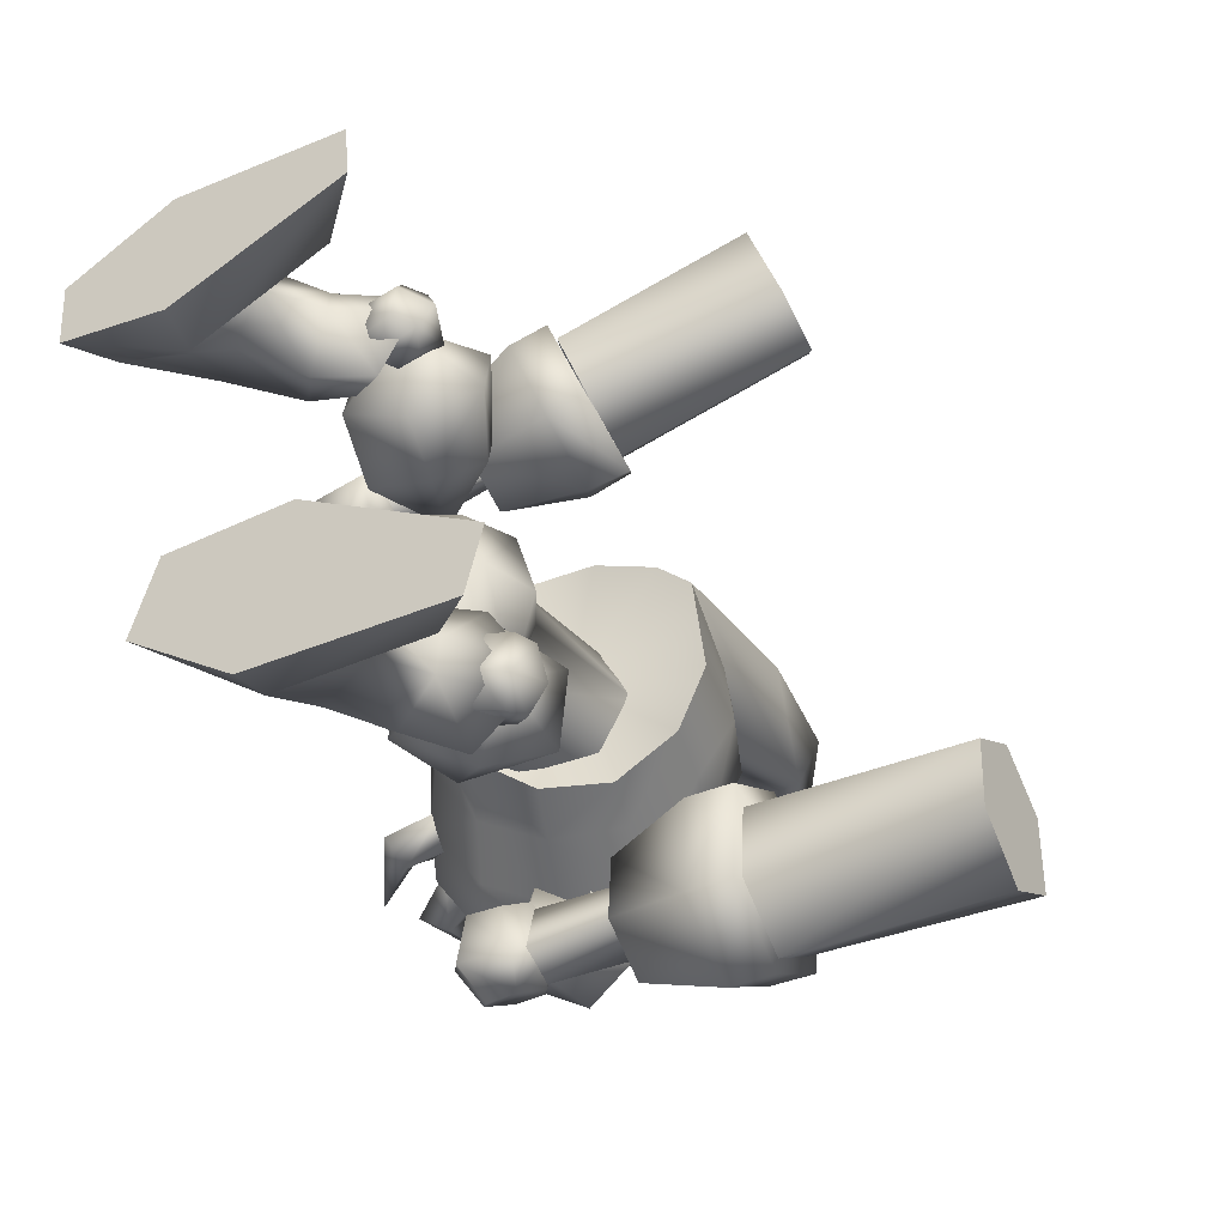
<metadata>
{"format":"obj","ext":"obj","renderer":"f3d","projection":"perspective","resolution":1024,"background":"white","views":[{"elev":-39.7,"azim":31.7,"up":"+Z"}]}
</metadata>
<code>
v 5.672 4.196 -37
v 8.15 4.863 -34.89
v 9.212 2.418 -36.15
v 6.203 2.418 -37.63
v 6.734 3.529 -39.31
v 9.92 3.974 -38.89
v 8.858 6.641 -37.42
v 6.026 5.307 -38.26
v 11.69 5.53 -33.84
v 12.75 3.307 -35.1
v 13.28 4.641 -37.21
v 12.4 6.863 -36.15
v 16.47 5.974 -33.84
v 20.19 3.529 -78.84
v 20.01 6.419 -79.89
v 17 5.752 -79.05
v 17 3.974 -78.42
v 17.18 4.418 -76.53
v 20.19 4.196 -75.69
v 20.01 7.53 -76.74
v 17 6.419 -77.16
v 23.9 3.974 -78.84
v 23.9 6.419 -79.47
v 23.9 4.641 -76.32
v 23.73 7.308 -76.95
v 28.33 5.974 -78
v -5.48 2.64 -55.71
v -4.241 4.641 -51.71
v 1.601 7.752 -57.18
v -4.418 0.6399 -59.71
v -2.471 3.307 -63.7
v 0.8925 5.53 -65.8
v 4.787 7.53 -65.59
v -1.055 6.641 -49.19
v 8.504 8.419 -62.86
v 3.371 7.53 -48.77
v 7.619 7.752 -50.66
v 10.45 8.419 -58.86
v 10.63 6.641 -54.03
v 2.486 23.09 -52.56
v 4.433 15.75 -51.08
v -5.126 22.87 -52.98
v -2.471 15.75 -52.56
v -1.586 23.53 -63.28
v 1.07 16.42 -62.86
v 7.442 16.2 -59.71
v 4.787 23.53 -58.86
v 10.63 16.86 -53.4
v 6.38 25.31 -53.19
v 9.212 24.64 -53.4
v 4.256 14.86 -54.03
v 7.265 25.53 -55.29
v 5.318 15.09 -57.18
v 3.548 30.2 -54.45
v 4.787 30.87 -54.66
v 0.1845 32.42 -56.13
v 2.84 29.31 -55.29
v 4.079 25.53 -55.29
v 3.194 21.31 -55.71
v 4.079 30.2 -55.71
v 29.39 2.64 -75.48
v 29.21 6.419 -73.37
v 28.86 10.42 -75.48
v 29.39 2.418 -79.89
v 29.04 6.419 -82.41
v 28.86 10.42 -80.31
v 15.76 5.307 -29.64
v 15.41 9.753 -30.9
v 16.82 11.09 -34.89
v 17.53 2.196 -32.37
v 18.95 3.751 -36.79
v 18.59 7.974 -38.05
v -12.03 -24.03 -48.56
v -12.74 -23.59 -43.51
v -4.241 -24.25 -50.24
v -5.48 -23.36 -39.94
v 6.911 -23.81 -41.83
v 7.442 -24.03 -45.83
v -3.887 -24.25 -73.58
v -2.471 -24.03 -68.54
v 5.495 -23.59 -68.12
v 2.84 -23.81 -78.21
v 15.41 -22.92 -78.21
v 16.47 -22.92 -74.21
v 6.203 12.86 -50.45
v 4.256 17.09 -50.66
v 7.265 17.09 -54.45
v 8.681 13.53 -54.24
v 9.389 13.53 -59.07
v 7.442 17.75 -59.5
v 0.5385 15.75 -48.77
v 2.132 11.53 -48.77
v 5.849 16.64 -63.7
v 7.442 12.42 -63.28
v -2.471 9.753 -48.77
v -4.418 13.98 -47.93
v 2.663 15.09 -67.7
v 3.725 10.86 -66.22
v -6.188 7.974 -51.5
v -7.958 7.308 -55.92
v -0.7006 9.086 -66.64
v -4.772 7.752 -64.54
v -7.427 7.085 -60.55
v -3.533 -5.583 -54.87
v -5.126 -5.361 -59.07
v -4.241 -1.805 -54.24
v -5.834 -1.583 -59.07
v -4.241 -1.805 -64.54
v -3.533 -5.583 -63.7
v -0.5236 -5.806 -52.98
v -0.3465 -2.027 -51.93
v -0.5236 -5.806 -65.8
v -0.3465 -2.027 -66.85
v -5.48 0.1953 -59.07
v -4.064 0.1953 -55.71
v -4.064 0.1953 -63.07
v -0.3465 -0.02691 -54.24
v 0.1845 9.53 -54.24
v -2.825 9.53 -55.71
v 0.1845 9.53 -64.54
v -2.825 9.53 -63.07
v -0.3465 -0.02691 -64.54
v 2.84 -0.2492 -55.71
v 3.902 9.308 -55.71
v 3.902 9.308 -63.07
v 2.84 -0.2492 -63.07
v 5.849 -2.472 -59.07
v 4.256 -2.25 -54.24
v 4.256 -0.02691 -59.07
v 4.256 -2.25 -64.54
v 4.787 -6.028 -59.07
v 3.194 -6.028 -54.87
v 3.194 -6.028 -63.7
v -4.241 9.753 -59.07
v 5.495 9.086 -59.07
v -3.356 22.42 -55.29
v -2.648 22.87 -56.34
v -0.5236 20.42 -52.56
v -2.471 20.42 -52.14
v -6.188 24.64 -54.45
v -6.896 21.98 -50.03
v -8.489 12.2 -51.08
v -10.61 11.09 -56.13
v -10.26 10.86 -61.18
v 2.486 18.64 -51.5
v 5.318 18.87 -55.08
v -0.8776 17.98 -50.03
v -6.365 18.2 -47.09
v -10.97 16.42 -50.87
v -13.09 15.09 -56.13
v -12.56 14.86 -61.81
v -10.44 20.42 -52.56
v -12.38 19.75 -56.76
v -11.85 19.53 -61.18
v -7.781 23.75 -55.92
v -8.489 23.53 -57.6
v -8.489 23.31 -59.71
v 2.486 20.87 -60.97
v -1.586 23.09 -59.07
v -1.409 22.87 -60.34
v 1.247 21.09 -62.44
v -3.356 25.09 -62.23
v -0.8776 23.09 -66.85
v -2.471 13.31 -68.12
v -7.073 11.75 -65.8
v 5.495 19.31 -59.92
v 4.079 18.64 -63.49
v 1.424 19.53 -68.75
v -4.241 17.53 -69.38
v -9.197 15.75 -66.85
v -5.126 21.53 -67.28
v -9.197 20.2 -65.38
v -5.303 24.2 -62.44
v -7.25 23.75 -61.6
v -4.772 13.75 -50.24
v -7.25 13.31 -47.3
v -8.312 14.86 -48.14
v -5.834 15.53 -50.87
v -9.551 13.98 -49.4
v -7.073 14.64 -52.14
v -8.666 11.98 -48.98
v -6.011 12.64 -51.71
v -1.232 16.64 -69.38
v 0.7155 15.75 -69.8
v 0.8925 15.09 -65.8
v -1.055 15.98 -65.59
v -2.294 14.86 -69.8
v -2.294 14.42 -66.01
v -0.5236 13.75 -70.01
v -0.3465 13.09 -66.22
v -15.75 13.98 -63.07
v -12.56 12.42 -62.02
v -12.91 10.86 -60.97
v -12.38 9.086 -62.02
v -10.97 13.31 -61.39
v -10.44 11.98 -60.13
v -8.843 9.975 -60.76
v -12.21 11.09 -63.28
v -9.551 11.98 -62.23
v -14.33 22.64 -62.02
v -13.27 19.31 -61.81
v -14.51 17.98 -61.18
v -15.04 16.64 -62.65
v -11.32 18.64 -61.18
v -11.85 16.86 -60.13
v -11.85 14.64 -61.6
v -13.62 17.98 -63.28
v -10.97 17.09 -62.44
v -8.489 27.76 -59.5
v -9.197 24.2 -59.92
v -10.97 23.75 -59.5
v -12.21 23.31 -61.18
v -7.958 22.64 -59.71
v -9.374 21.31 -59.07
v -10.44 19.75 -60.76
v -10.08 23.98 -61.6
v -8.489 21.53 -61.18
v -4.241 9.753 -44.36
v -9.374 2.196 -44.78
v -10.08 10.42 -43.51
v -7.604 5.307 -49.19
v -13.45 9.753 -48.56
v -7.781 17.31 -49.19
v -0.1695 5.53 -76.74
v 4.433 12.64 -72.95
v -0.7006 13.75 -75.48
v -0.1695 7.085 -71.27
v -5.657 11.98 -72.74
v -0.8776 18.64 -67.7
v -9.551 1.973 -47.72
v -10.26 0.1953 -47.51
v -9.197 -1.36 -46.67
v -7.427 -0.916 -46.04
v -6.719 0.8621 -46.04
v -7.781 2.418 -46.88
v -6.542 1.751 -43.09
v -8.312 4.196 -44.57
v -11.32 3.529 -45.62
v -12.56 0.4176 -45.41
v -10.79 -2.027 -44.15
v -7.781 -1.36 -42.88
v -8.666 1.973 -41.62
v -9.728 3.529 -42.46
v -11.68 3.307 -43.09
v -12.38 1.307 -42.88
v -11.32 -0.2492 -42.04
v -9.551 0.1953 -41.41
v 0.7155 4.196 -80.1
v 1.601 5.752 -79.26
v 0.5385 7.308 -78.42
v -1.409 7.308 -78.42
v -2.294 5.53 -79.26
v -1.232 4.196 -80.1
v -1.94 6.863 -75.9
v -3.533 4.418 -77.16
v 1.247 7.085 -75.9
v 3.017 4.641 -77.37
v 1.601 2.196 -78.63
v -1.763 1.973 -78.63
v -1.055 4.863 -74.21
v -2.117 3.307 -75.06
v 0.8925 5.085 -74.21
v 1.955 3.529 -75.06
v 1.07 1.973 -75.9
v -1.055 1.751 -75.9
v -9.728 3.085 -44.99
v -1.94 4.641 -41.83
v -2.471 3.085 -39.73
v -10.26 1.529 -42.67
v -1.586 0.8621 -40.78
v -9.374 -0.6937 -43.72
v -1.055 2.196 -43.09
v -8.843 0.6399 -46.25
v 8.15 5.974 -79.26
v 8.15 6.863 -76.32
v -0.3465 6.419 -76.11
v -0.3465 5.53 -79.05
v 8.327 3.307 -78.42
v -0.1695 2.862 -78.21
v 8.504 3.974 -75.69
v -0.1695 3.529 -75.48
v -3.356 1.529 -38.05
v -1.94 -1.138 -40.36
v -0.7006 -0.02691 -44.15
v -1.055 3.751 -45.2
v -2.648 6.419 -42.46
v -3.71 5.307 -39.1
v 1.955 9.308 -41.2
v 0.3615 7.53 -36.15
v 0.8925 1.973 -34.47
v 3.017 -1.805 -37.84
v 4.787 -0.2492 -43.3
v 4.256 5.307 -44.78
v 4.61 9.753 -40.15
v 2.84 7.974 -35.1
v 3.371 2.418 -33.63
v 5.495 -1.36 -37
v 7.265 0.1953 -42.25
v 6.911 5.974 -43.93
v 8.15 1.751 -75.48
v 7.973 1.751 -79.26
v 7.796 5.085 -81.36
v 7.619 8.641 -79.26
v 7.619 8.419 -75.48
v 7.973 5.307 -73.37
v 12.75 10.42 -80.31
v 12.75 10.42 -74.63
v 12.93 5.307 -83.26
v 13.28 0.4176 -80.31
v 13.46 0.4176 -74.42
v 13.11 5.53 -71.48
v 15.41 10.64 -80.31
v 15.58 10.64 -74.63
v 15.76 5.53 -83.26
v 16.12 0.6399 -80.31
v 16.29 0.6399 -74.42
v 15.94 5.752 -71.69
v 4.61 8.641 -39.73
v 3.371 7.085 -35.73
v 3.725 2.862 -34.47
v 5.495 -0.2492 -37.21
v 6.911 1.084 -41.62
v 6.557 5.53 -42.88
v 15.58 9.53 -75.27
v 15.58 9.53 -79.89
v 15.76 5.752 -82.2
v 16.12 1.529 -79.68
v 16.12 1.751 -75.27
v 15.94 5.752 -72.95
v -0.5236 -7.139 -59.07
v -4.949 25.31 -58.44
v -2.117 22.87 -57.6
v 2.132 -11.81 -43.72
v 5.318 -14.03 -45.62
v 0.8925 -16.47 -44.99
v -1.409 -13.58 -43.72
v -3.71 -18.92 -48.98
v -1.409 -20.03 -46.46
v -0.5236 -16.03 -50.45
v 1.247 -17.14 -46.88
v -1.763 -19.14 -43.93
v -4.418 -16.92 -43.3
v 3.725 -20.47 -46.04
v -5.303 -20.7 -49.82
v -6.365 -20.03 -41.41
v 3.371 -20.25 -42.88
v -10.79 -20.47 -47.72
v -6.365 -16.7 -48.35
v -6.719 -15.81 -45.83
v -11.14 -20.03 -44.57
v -2.294 -13.81 -49.61
v -2.648 -12.7 -46.25
v 5.495 -14.7 -47.3
v 3.017 -14.47 -50.87
v 0.3615 -12.92 -49.82
v -0.1695 -11.58 -46.04
v 1.07 -4.917 -46.88
v 4.079 -4.694 -48.56
v 6.557 -8.695 -46.25
v 2.486 -9.14 -44.36
v -2.648 -6.695 -48.35
v -1.232 -11.14 -46.25
v 3.902 -13.81 -46.88
v 7.088 -10.03 -50.24
v 3.371 -12.03 -52.14
v -0.8776 -12.47 -50.24
v 4.433 -5.583 -51.08
v 2.486 -8.251 -53.61
v -2.117 -8.028 -51.93
v -0.3465 -2.472 -51.5
v 2.663 -14.25 -44.78
v 1.955 -12.92 -45.2
v 4.256 -14.47 -44.36
v 5.318 -13.36 -44.78
v 3.017 -11.81 -45.62
v 4.61 -12.03 -45.41
v 3.017 -11.58 -47.93
v 1.601 -13.58 -47.3
v 5.495 -11.81 -47.51
v 6.38 -14.03 -46.67
v 4.964 -15.81 -46.04
v 2.309 -15.81 -46.46
v 2.486 -14.47 -49.19
v 3.371 -13.14 -49.4
v 4.964 -13.36 -49.19
v 5.672 -14.7 -48.56
v 4.787 -16.03 -48.35
v 3.194 -15.81 -48.56
v 10.27 -9.806 -73.16
v 6.557 -9.14 -75.06
v 7.442 -13.81 -73.37
v 4.079 -12.25 -74.63
v 6.734 -18.03 -72.11
v 4.433 -18.03 -69.17
v 6.026 -14.03 -68.33
v 7.973 -14.25 -71.48
v 6.203 -17.59 -74.21
v 2.663 -16.47 -75.27
v 12.4 -19.59 -73.79
v 4.079 -20.03 -68.75
v 11.69 -19.59 -76.53
v 1.955 -20.25 -76.74
v -1.763 -20.47 -70.01
v 0.8925 -17.14 -70.22
v 0.3615 -16.47 -72.32
v -2.471 -20.47 -72.74
v 3.548 -12.7 -68.96
v 2.486 -11.81 -72.32
v 8.504 -10.92 -67.7
v 10.81 -10.25 -71.48
v 5.495 -10.7 -68.75
v 4.433 -9.806 -72.53
v 4.787 -2.25 -70.01
v 2.132 -4.028 -71.9
v 8.681 -4.25 -72.53
v 5.495 -6.917 -74
v -0.1695 -7.361 -70.22
v 3.194 -10.25 -72.32
v 9.035 -10.03 -71.69
v 9.92 -5.361 -68.33
v 7.619 -8.695 -66.64
v 4.256 -11.36 -68.33
v 5.495 -2.916 -67.49
v 4.964 -6.028 -65.17
v 0.8925 -8.251 -66.43
v -0.3465 -2.25 -67.06
v 10.63 -11.58 -70.43
v 9.212 -12.03 -70.22
v 7.973 -11.14 -69.59
v 8.327 -9.584 -69.38
v 10.98 -10.03 -70.22
v 9.743 -9.14 -69.59
v 11.16 -9.14 -72.32
v 10.63 -11.58 -72.74
v 9.566 -7.584 -71.27
v 7.265 -8.473 -70.85
v 6.734 -10.92 -71.27
v 8.327 -12.47 -72.32
v 9.92 -9.14 -74
v 9.566 -10.7 -74.42
v 8.681 -8.251 -73.37
v 7.265 -8.695 -73.16
v 6.734 -10.25 -73.37
v 7.973 -11.14 -74
g C:\Program Files (x86)\Cube\pac
f 3 2 1
f 1 4 3
f 3 4 5
f 3 5 6
f 7 6 5
f 5 8 7
f 7 8 1
f 7 1 2
f 9 2 3
f 9 3 10
f 11 10 3
f 3 6 11
f 11 6 7
f 11 7 12
f 9 12 7
f 7 2 9
f 13 9 10
f 13 10 11
f 13 11 12
f 13 12 9
f 16 15 14
f 14 17 16
f 14 19 18
f 14 18 17
f 18 19 20
f 20 21 18
f 20 15 16
f 20 16 21
f 23 22 14
f 23 14 15
f 14 22 24
f 24 19 14
f 24 25 20
f 24 20 19
f 20 25 23
f 23 15 20
f 26 22 23
f 26 24 22
f 26 25 24
f 26 23 25
f 29 28 27
f 29 27 30
f 29 30 31
f 29 31 32
f 29 32 33
f 34 28 29
f 29 33 35
f 36 34 29
f 29 37 36
f 38 29 35
f 39 37 29
f 29 38 39
f 42 41 40
f 42 43 41
f 46 45 44
f 46 44 47
f 49 39 48
f 49 48 50
f 49 51 39
f 39 53 52
f 48 52 50
f 39 52 48
f 55 54 49
f 55 49 50
f 56 54 55
f 56 57 54
f 54 57 58
f 54 58 49
f 49 58 59
f 59 51 49
f 59 58 52
f 59 52 53
f 52 60 55
f 52 55 50
f 58 57 60
f 58 60 52
f 60 56 55
f 57 56 60
f 63 62 61
f 63 61 64
f 63 64 65
f 63 65 66
f 69 68 67
f 69 67 70
f 69 70 71
f 69 71 72
f 75 74 73
f 75 76 74
f 75 77 76
f 77 75 78
f 81 80 79
f 81 79 82
f 81 82 83
f 83 84 81
f 87 86 85
f 87 85 88
f 87 88 89
f 87 89 90
f 91 85 86
f 91 92 85
f 89 94 93
f 89 93 90
f 96 95 92
f 91 96 92
f 94 97 93
f 98 97 94
f 85 37 39
f 88 85 39
f 39 89 88
f 38 89 39
f 92 95 36
f 95 34 36
f 35 33 98
f 35 98 94
f 27 28 99
f 99 100 27
f 31 102 101
f 31 101 32
f 100 30 27
f 100 103 30
f 30 103 102
f 30 102 31
f 106 105 104
f 107 105 106
f 105 107 108
f 105 108 109
f 111 106 110
f 106 104 110
f 112 109 108
f 112 108 113
f 114 107 106
f 114 106 115
f 108 107 114
f 108 114 116
f 115 106 111
f 115 111 117
f 119 115 118
f 118 115 117
f 116 121 120
f 116 120 122
f 124 117 123
f 118 117 124
f 122 120 125
f 122 125 126
f 129 128 127
f 123 128 129
f 130 126 129
f 130 129 127
f 128 132 131
f 128 131 127
f 133 130 131
f 131 130 127
f 113 130 133
f 113 133 112
f 132 128 111
f 111 110 132
f 116 122 113
f 116 113 108
f 122 126 130
f 122 130 113
f 128 123 117
f 117 111 128
f 119 134 114
f 119 114 115
f 114 134 121
f 121 116 114
f 126 125 135
f 135 129 126
f 135 124 123
f 135 123 129
f 138 137 136
f 136 139 138
f 139 136 140
f 140 141 139
f 85 92 36
f 85 36 37
f 34 95 99
f 99 28 34
f 96 142 99
f 96 99 95
f 142 143 100
f 142 100 99
f 100 143 144
f 144 103 100
f 146 145 86
f 146 86 87
f 145 147 91
f 145 91 86
f 91 147 148
f 148 96 91
f 148 149 142
f 148 142 96
f 149 150 143
f 149 143 142
f 143 150 151
f 151 144 143
f 138 139 147
f 138 147 145
f 147 139 141
f 141 148 147
f 148 141 152
f 152 149 148
f 152 153 150
f 152 150 149
f 153 154 151
f 153 151 150
f 140 155 152
f 140 152 141
f 155 156 153
f 155 153 152
f 154 153 156
f 156 157 154
f 160 159 158
f 158 161 160
f 162 160 161
f 161 163 162
f 89 38 35
f 89 35 94
f 101 98 33
f 33 32 101
f 97 98 101
f 97 101 164
f 164 101 102
f 164 102 165
f 144 165 102
f 102 103 144
f 146 87 90
f 146 90 166
f 166 90 93
f 166 93 167
f 168 167 93
f 93 97 168
f 168 97 164
f 168 164 169
f 169 164 165
f 169 165 170
f 151 170 165
f 165 144 151
f 158 166 167
f 158 167 161
f 163 161 167
f 167 168 163
f 171 163 168
f 168 169 171
f 171 169 170
f 171 170 172
f 172 170 151
f 172 151 154
f 162 163 171
f 162 171 173
f 173 171 172
f 173 172 174
f 174 172 154
f 174 154 157
f 47 44 42
f 42 40 47
f 46 47 40
f 40 41 46
f 177 176 175
f 175 178 177
f 179 177 178
f 178 180 179
f 181 179 180
f 180 182 181
f 176 181 182
f 182 175 176
f 185 184 183
f 183 186 185
f 186 183 187
f 187 188 186
f 188 187 189
f 189 190 188
f 190 189 184
f 184 185 190
f 193 192 191
f 194 193 191
f 196 195 192
f 196 192 193
f 197 196 193
f 197 193 194
f 198 191 192
f 194 191 198
f 199 198 192
f 199 192 195
f 197 194 198
f 197 198 199
f 202 201 200
f 203 202 200
f 205 204 201
f 205 201 202
f 206 205 202
f 206 202 203
f 207 200 201
f 203 200 207
f 208 207 201
f 208 201 204
f 206 203 207
f 206 207 208
f 211 210 209
f 212 211 209
f 214 213 210
f 214 210 211
f 215 214 211
f 215 211 212
f 216 209 210
f 212 209 216
f 217 216 210
f 217 210 213
f 215 212 216
f 215 216 217
f 220 219 218
f 218 219 221
f 221 219 222
f 222 219 220
f 223 220 218
f 223 218 221
f 223 221 222
f 223 222 220
f 226 225 224
f 225 227 224
f 227 228 224
f 228 226 224
f 229 225 226
f 229 227 225
f 229 228 227
f 229 226 228
f 232 231 230
f 233 232 230
f 235 234 233
f 233 230 235
f 236 234 235
f 236 235 237
f 238 237 235
f 235 230 238
f 239 238 230
f 230 231 239
f 239 231 232
f 239 232 240
f 241 240 232
f 232 233 241
f 236 241 233
f 233 234 236
f 243 242 236
f 236 237 243
f 244 243 237
f 237 238 244
f 244 238 239
f 244 239 245
f 246 245 239
f 239 240 246
f 247 246 240
f 240 241 247
f 247 241 236
f 247 236 242
f 244 245 246
f 243 244 246
f 242 243 246
f 242 246 247
f 250 249 248
f 251 250 248
f 252 251 248
f 252 248 253
f 255 254 251
f 255 251 252
f 251 254 256
f 256 250 251
f 250 256 257
f 257 249 250
f 257 258 248
f 257 248 249
f 248 258 259
f 259 253 248
f 253 259 255
f 255 252 253
f 255 261 260
f 260 254 255
f 254 260 262
f 262 256 254
f 262 263 257
f 262 257 256
f 257 263 264
f 264 258 257
f 258 264 265
f 265 259 258
f 265 261 255
f 265 255 259
f 264 263 262
f 265 264 262
f 260 261 265
f 265 262 260
f 268 267 266
f 266 269 268
f 270 268 269
f 269 271 270
f 272 270 271
f 271 273 272
f 267 272 273
f 273 266 267
f 276 275 274
f 274 277 276
f 277 274 278
f 278 279 277
f 279 278 280
f 280 281 279
f 281 280 275
f 275 276 281
f 284 283 282
f 285 284 282
f 286 285 282
f 286 282 287
f 288 286 287
f 288 287 289
f 290 289 287
f 287 282 290
f 291 290 282
f 282 283 291
f 291 283 284
f 291 284 292
f 293 292 284
f 284 285 293
f 288 293 285
f 285 286 288
f 295 294 288
f 288 289 295
f 296 295 289
f 289 290 296
f 297 296 290
f 290 291 297
f 298 297 291
f 291 292 298
f 299 298 292
f 292 293 299
f 294 299 293
f 293 288 294
f 294 295 296
f 294 296 297
f 294 297 298
f 294 298 299
f 302 301 300
f 303 302 300
f 304 303 300
f 304 300 305
f 307 306 303
f 307 303 304
f 303 306 308
f 308 302 303
f 302 308 309
f 309 301 302
f 309 310 300
f 309 300 301
f 300 310 311
f 311 305 300
f 305 311 307
f 307 304 305
f 307 313 312
f 312 306 307
f 306 312 314
f 314 308 306
f 308 314 315
f 315 309 308
f 309 315 316
f 316 310 309
f 310 316 317
f 317 311 310
f 311 317 313
f 313 307 311
f 313 317 316
f 313 316 315
f 313 315 314
f 313 314 312
f 68 69 318
f 318 319 68
f 67 68 319
f 319 320 67
f 70 67 320
f 320 321 70
f 71 70 321
f 321 322 71
f 72 71 322
f 322 323 72
f 69 72 323
f 323 318 69
f 324 63 66
f 66 325 324
f 325 66 65
f 65 326 325
f 326 65 64
f 64 327 326
f 327 64 61
f 61 328 327
f 328 61 62
f 62 329 328
f 329 62 63
f 63 324 329
f 110 104 330
f 104 105 330
f 105 109 330
f 109 112 330
f 112 133 330
f 133 131 330
f 131 132 330
f 132 110 330
f 136 331 140
f 137 331 136
f 332 331 137
f 156 331 157
f 155 331 156
f 140 331 155
f 160 162 331
f 159 160 331
f 332 159 331
f 174 157 331
f 173 174 331
f 162 173 331
f 335 334 333
f 336 335 333
f 339 338 337
f 339 340 338
f 341 335 336
f 342 341 336
f 344 343 78
f 344 78 75
f 77 346 345
f 76 77 345
f 337 344 347
f 348 337 347
f 350 342 349
f 350 345 342
f 344 75 73
f 344 73 347
f 74 345 350
f 74 76 345
f 345 341 342
f 341 345 346
f 338 344 337
f 338 343 344
f 337 351 339
f 351 337 348
f 352 342 336
f 352 349 342
f 340 354 353
f 354 340 339
f 339 355 354
f 355 339 351
f 356 336 333
f 356 352 336
f 77 343 346
f 343 77 78
f 347 74 350
f 347 73 74
f 341 343 338
f 341 346 343
f 347 349 348
f 349 347 350
f 335 338 340
f 335 341 338
f 348 352 351
f 352 348 349
f 335 353 334
f 353 335 340
f 351 356 355
f 356 351 352
f 355 353 354
f 356 353 355
f 334 356 333
f 356 334 353
f 359 358 357
f 360 359 357
f 362 360 361
f 360 357 361
f 360 363 359
f 359 363 364
f 364 363 365
f 365 363 366
f 366 363 362
f 362 363 360
f 358 364 367
f 358 359 364
f 364 368 367
f 368 364 365
f 368 366 369
f 368 365 366
f 366 361 369
f 361 366 362
f 370 357 358
f 370 358 367
f 370 367 368
f 370 368 369
f 370 369 361
f 370 361 357
f 373 372 371
f 374 372 373
f 374 375 372
f 375 374 376
f 378 375 377
f 378 372 375
f 375 379 377
f 379 375 376
f 379 374 380
f 379 376 374
f 374 381 380
f 381 374 373
f 373 382 381
f 382 373 371
f 382 372 378
f 382 371 372
f 378 384 383
f 384 378 377
f 384 379 385
f 384 377 379
f 379 386 385
f 386 379 380
f 386 381 387
f 386 380 381
f 387 382 388
f 387 381 382
f 382 383 388
f 383 382 378
f 383 387 388
f 383 386 387
f 384 386 383
f 386 384 385
f 391 390 389
f 392 390 391
f 395 394 393
f 395 393 396
f 397 392 391
f 398 392 397
f 400 84 399
f 400 81 84
f 83 402 401
f 82 402 83
f 394 403 400
f 404 403 394
f 406 405 398
f 406 398 402
f 400 80 81
f 400 403 80
f 79 406 402
f 79 402 82
f 402 398 397
f 397 401 402
f 393 394 400
f 393 400 399
f 394 395 407
f 407 404 394
f 408 392 398
f 408 398 405
f 396 410 409
f 409 395 396
f 395 409 411
f 411 407 395
f 412 390 392
f 412 392 408
f 83 401 399
f 399 84 83
f 403 406 79
f 403 79 80
f 397 393 399
f 397 399 401
f 403 404 405
f 405 406 403
f 391 396 393
f 391 393 397
f 404 407 408
f 408 405 404
f 391 389 410
f 410 396 391
f 407 411 412
f 412 408 407
f 411 409 410
f 412 411 410
f 389 390 412
f 412 410 389
f 415 414 413
f 416 414 415
f 418 417 416
f 416 417 414
f 416 415 419
f 415 420 419
f 420 421 419
f 421 422 419
f 422 418 419
f 418 416 419
f 413 423 420
f 413 420 415
f 420 423 424
f 424 421 420
f 424 425 422
f 424 422 421
f 422 425 417
f 417 418 422
f 426 413 414
f 426 423 413
f 426 424 423
f 426 425 424
f 426 417 425
f 426 414 417
f 429 428 427
f 430 429 427
f 430 427 431
f 431 432 430
f 434 433 431
f 434 431 427
f 431 433 435
f 435 432 431
f 435 436 430
f 435 430 432
f 430 436 437
f 437 429 430
f 429 437 438
f 438 428 429
f 438 434 427
f 438 427 428
f 434 440 439
f 439 433 434
f 439 441 435
f 439 435 433
f 435 441 442
f 442 436 435
f 442 443 437
f 442 437 436
f 443 444 438
f 443 438 437
f 438 444 440
f 440 434 438
f 440 444 443
f 440 443 442
f 439 440 442
f 442 441 439

</code>
